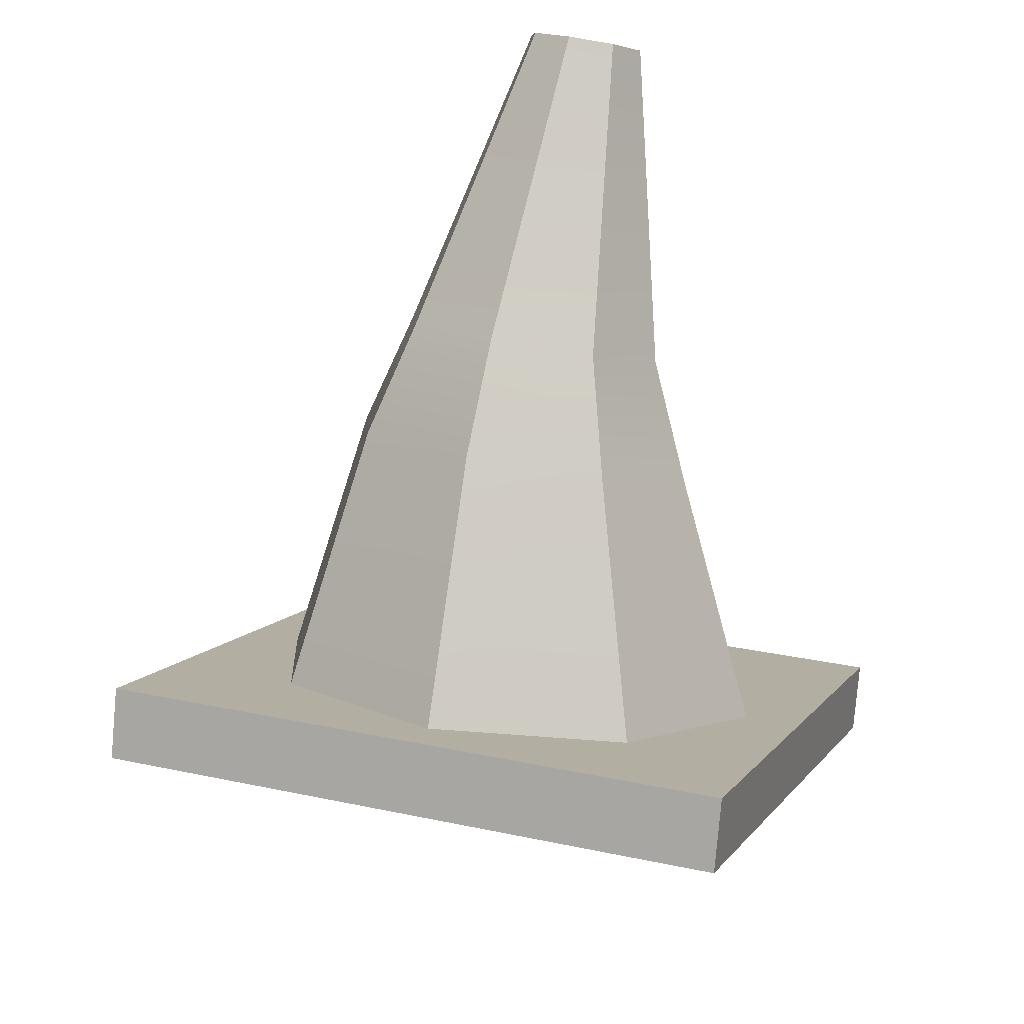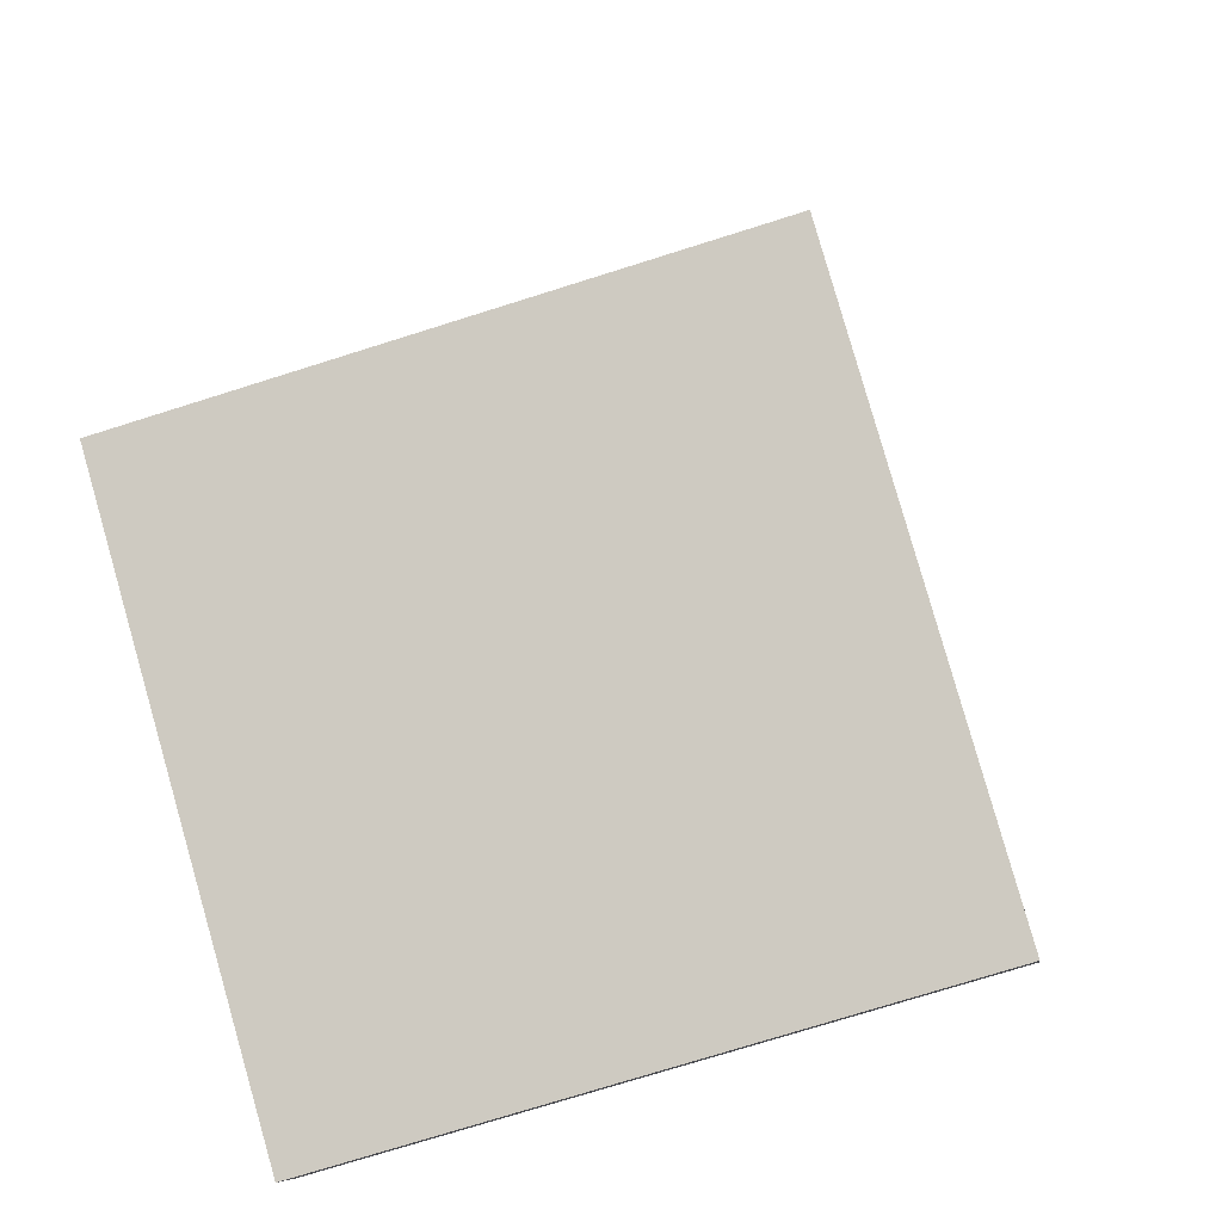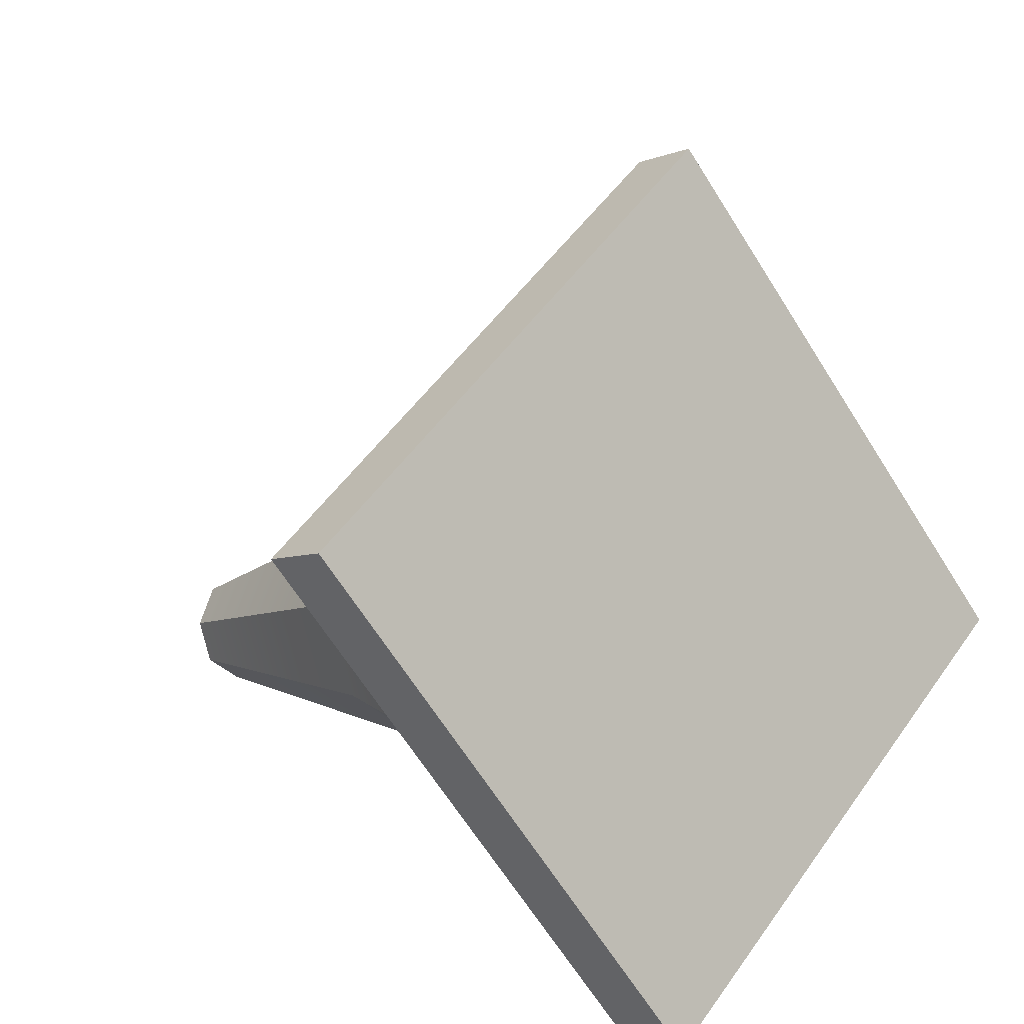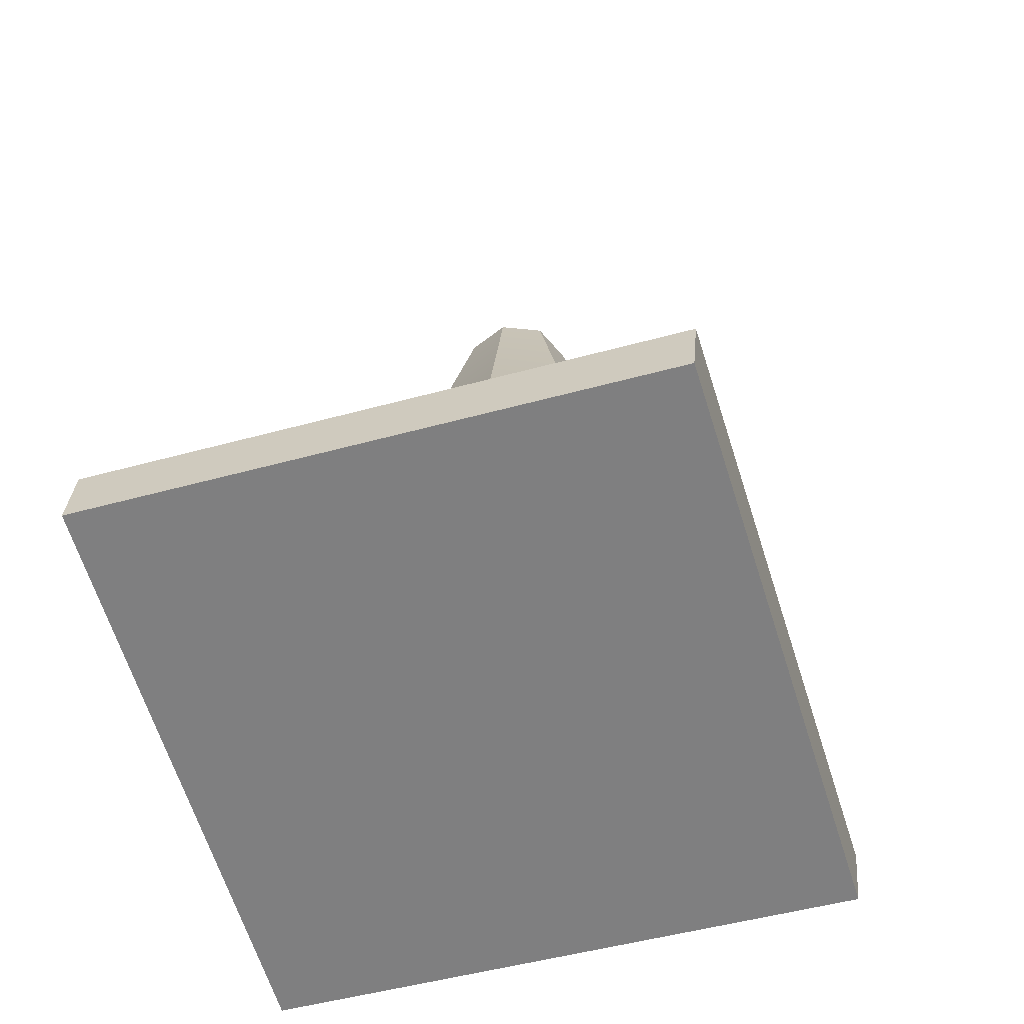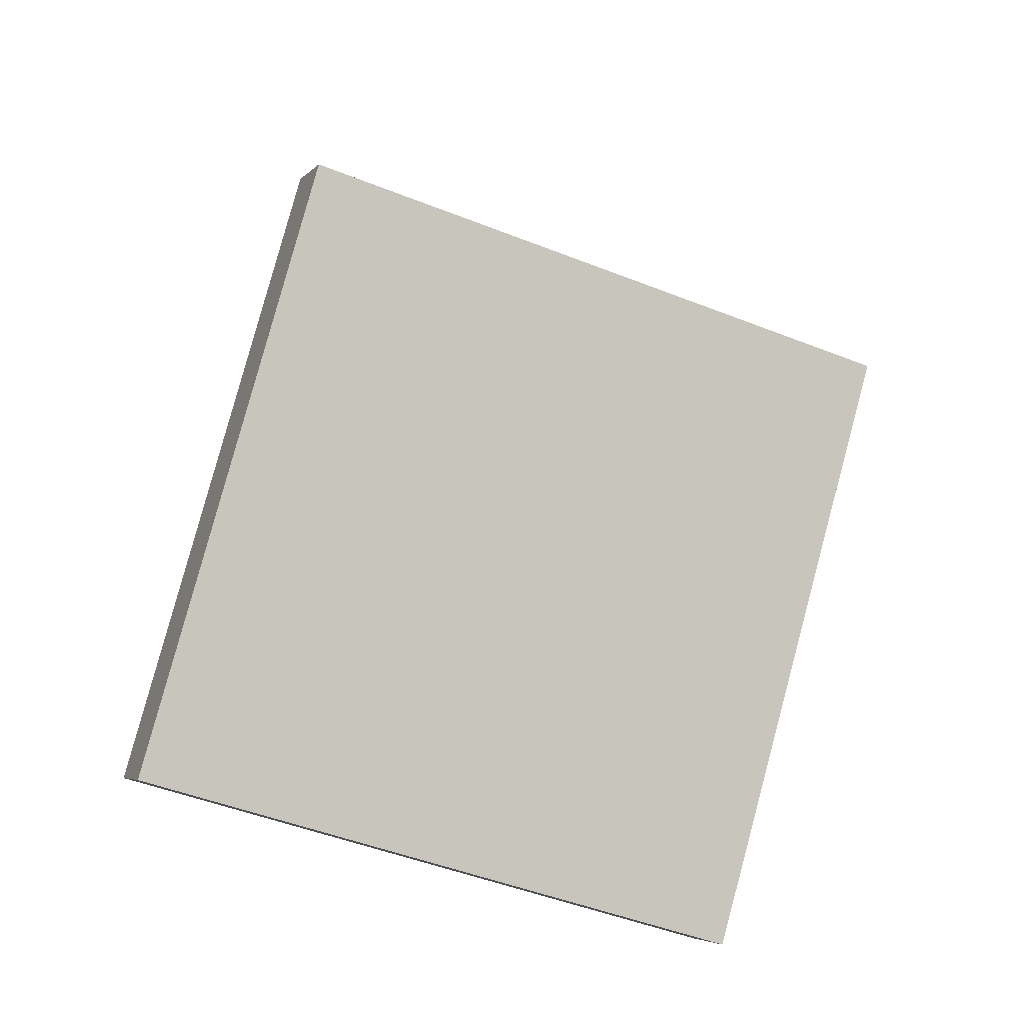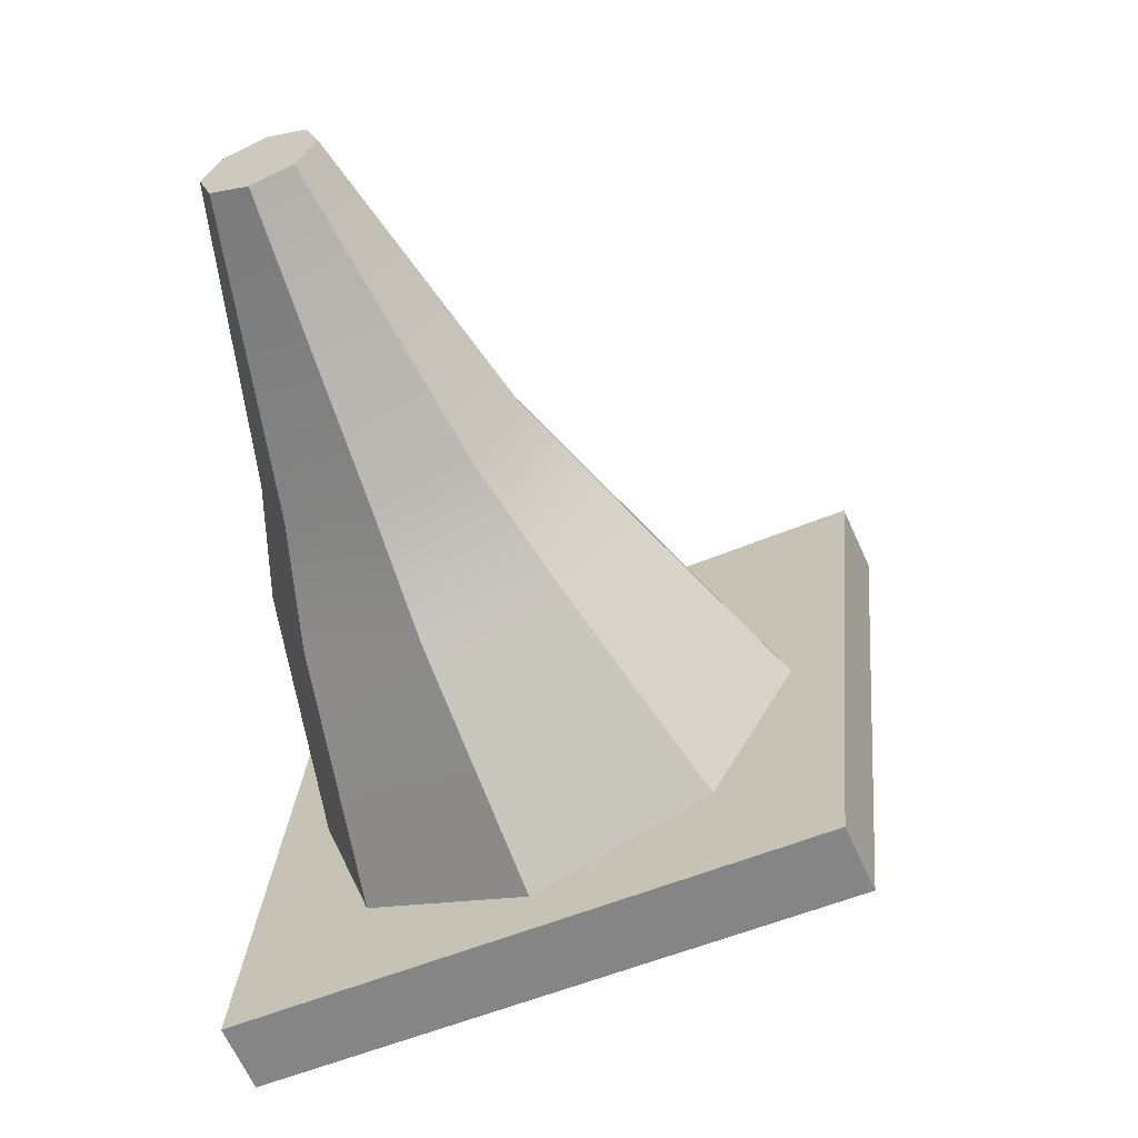
<metadata>
{"format":"obj","ext":"obj","renderer":"f3d","projection":"perspective","resolution":1024,"background":"white","views":[{"elev":-15.9,"azim":177.8,"up":"+Y"},{"elev":18.6,"azim":12.5,"up":"+Z"},{"elev":28.6,"azim":-41.4,"up":"+Z"},{"elev":55.6,"azim":9.6,"up":"+Z"},{"elev":-76.5,"azim":-39.7,"up":"+Y"},{"elev":14.9,"azim":-102.9,"up":"+Y"}]}
</metadata>
<code>
v 14.68 12.27 -8.632
v 5.618 7.846 -16.25
v -6.989 7.137 -15.66
v -15.75 10.56 -7.22
v -15.54 16.11 4.134
v -6.471 20.54 11.75
v 6.136 21.25 11.16
v 14.9 17.83 2.722
v -0.9909 53.08 -22.43
v -3.095 51.99 -24.12
v -5.972 51.64 -23.85
v -7.936 52.23 -21.79
v -7.838 53.42 -19.13
v -5.734 54.5 -17.44
v -2.857 54.86 -17.71
v -0.8926 54.27 -19.77
v -4.415 53.25 -20.78
v -0.09974 10.05 -0.2269
v 25.64 10.88 -13.26
v -11.75 2.023 -25.38
v 25.96 6.734 -11.24
v -11.42 -2.124 -23.36
v -26.49 17.51 8.76
v -26.16 13.36 10.78
v 10.89 26.37 20.89
v 11.22 22.22 22.91
v 1.829 32.32 -20.47
v 6.649 34.81 -16.6
v 6.875 37.53 -10.51
v 2.373 38.88 -5.785
v -4.219 38.08 -5.181
v -9.039 35.59 -9.056
v -9.264 32.87 -15.14
v -4.762 31.52 -19.87
v 3.353 24.62 -19.79
v 9.715 27.91 -14.67
v 10.01 31.5 -6.641
v 4.071 33.28 -0.3991
v -4.629 32.22 0.3976
v -10.99 28.93 -4.717
v -11.29 25.35 -12.75
v -5.347 23.56 -18.99
f 1 2 35 36
f 2 3 42 35
f 3 4 41 42
f 4 5 40 41
f 5 6 39 40
f 6 7 38 39
f 7 8 37 38
f 8 1 36 37
f 9 10 17
f 10 11 17
f 11 12 17
f 12 13 17
f 13 14 17
f 14 15 17
f 15 16 17
f 16 9 17
f 20 19 21 22
f 23 20 22 24
f 25 23 24 26
f 19 25 26 21
f 2 1 19 20
f 18 22 21
f 3 2 20
f 4 3 20 23
f 18 24 22
f 5 4 23
f 6 5 23 25
f 18 26 24
f 7 6 25
f 8 7 25 19
f 18 21 26
f 1 8 19
f 28 27 10 9
f 29 28 9 16
f 30 29 16 15
f 31 30 15 14
f 32 31 14 13
f 33 32 13 12
f 34 33 12 11
f 27 34 11 10
f 36 35 27 28
f 37 36 28 29
f 38 37 29 30
f 39 38 30 31
f 40 39 31 32
f 41 40 32 33
f 42 41 33 34
f 35 42 34 27

</code>
